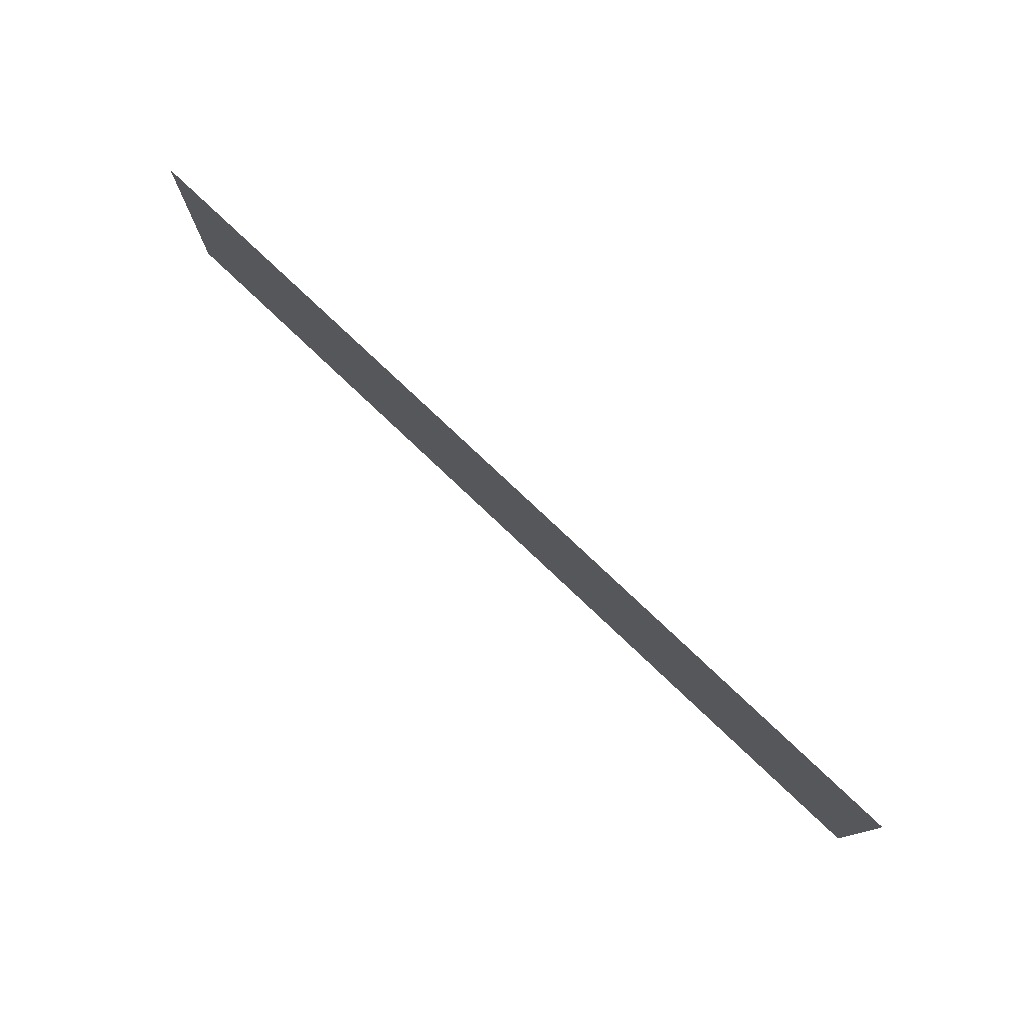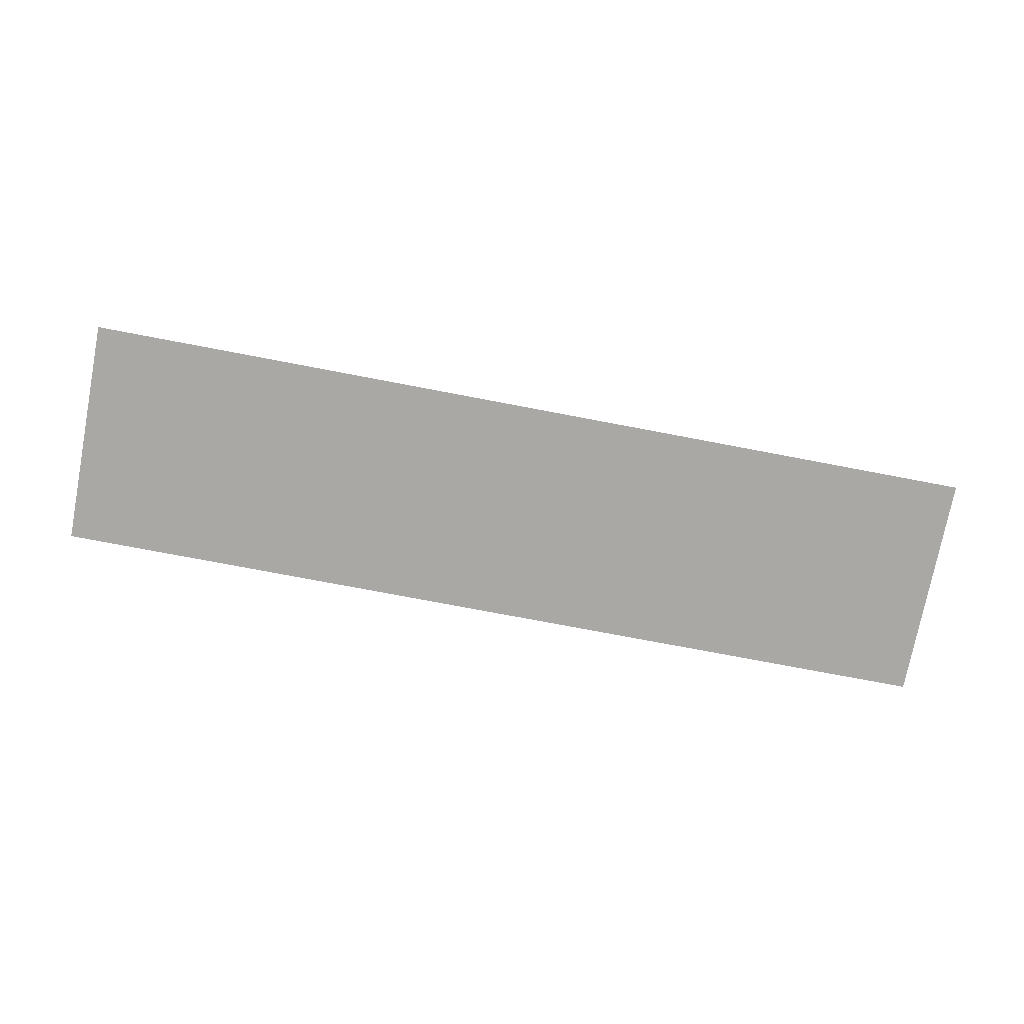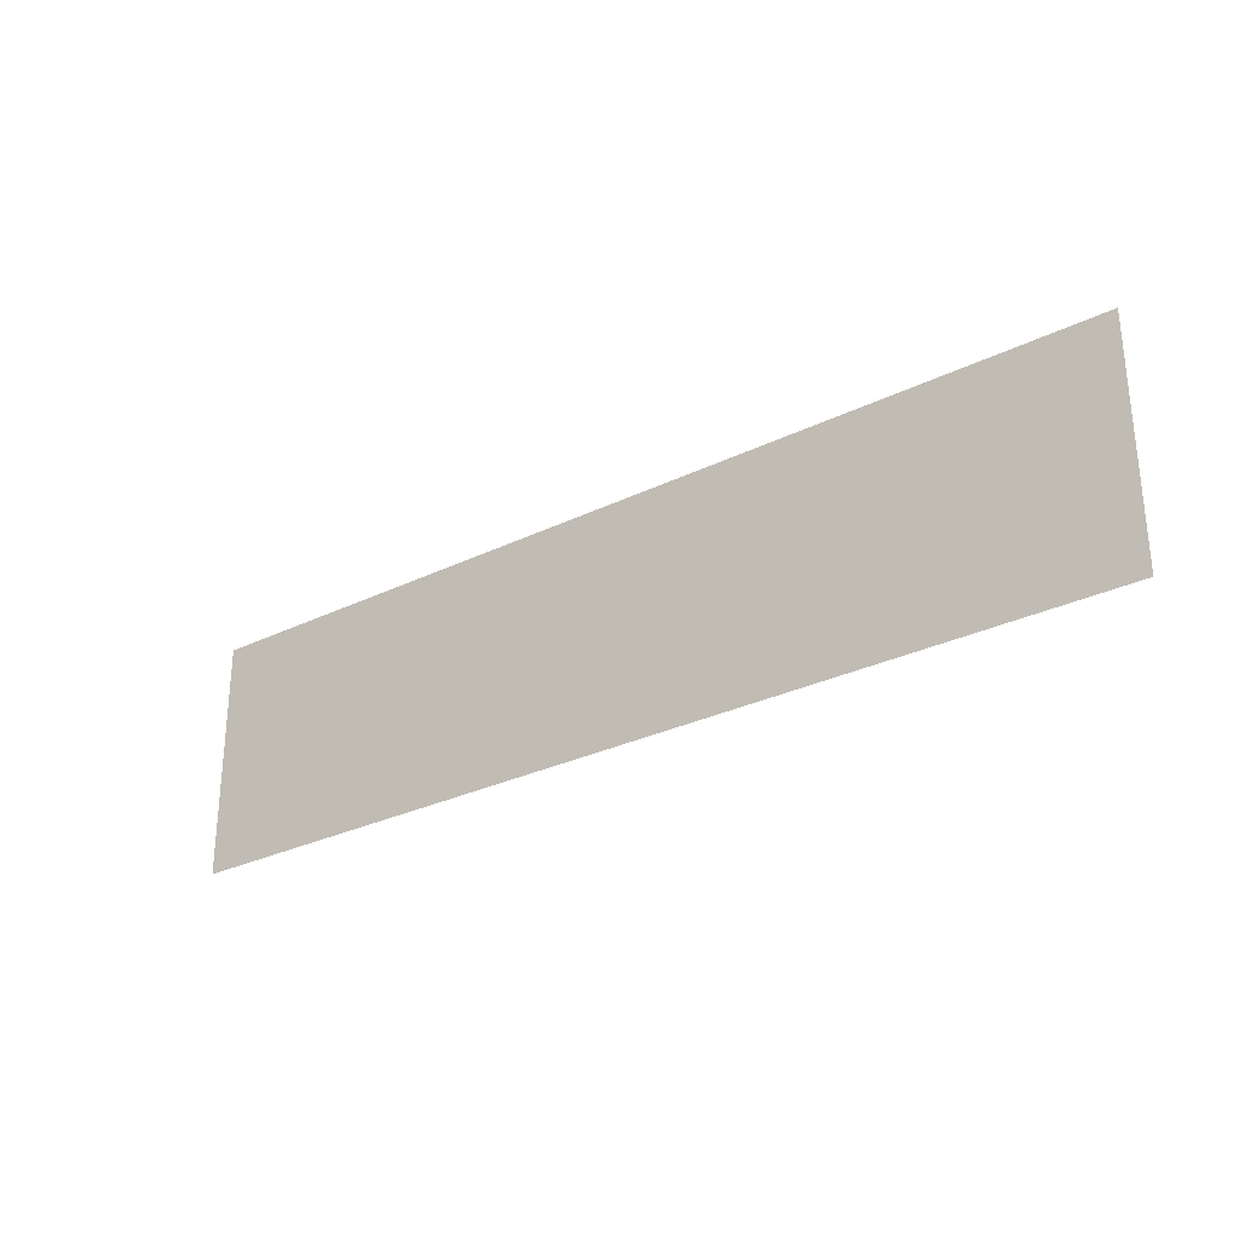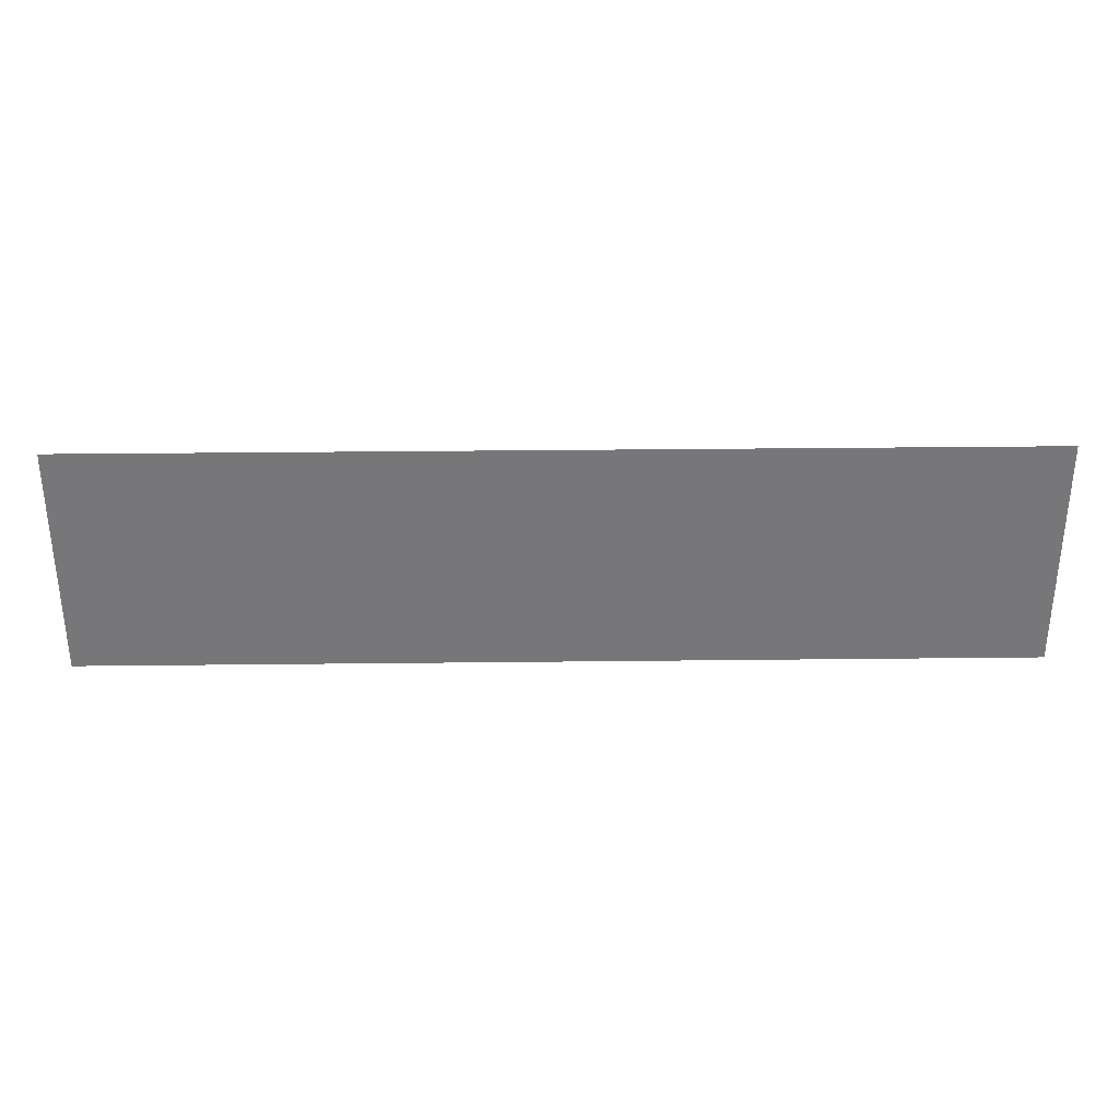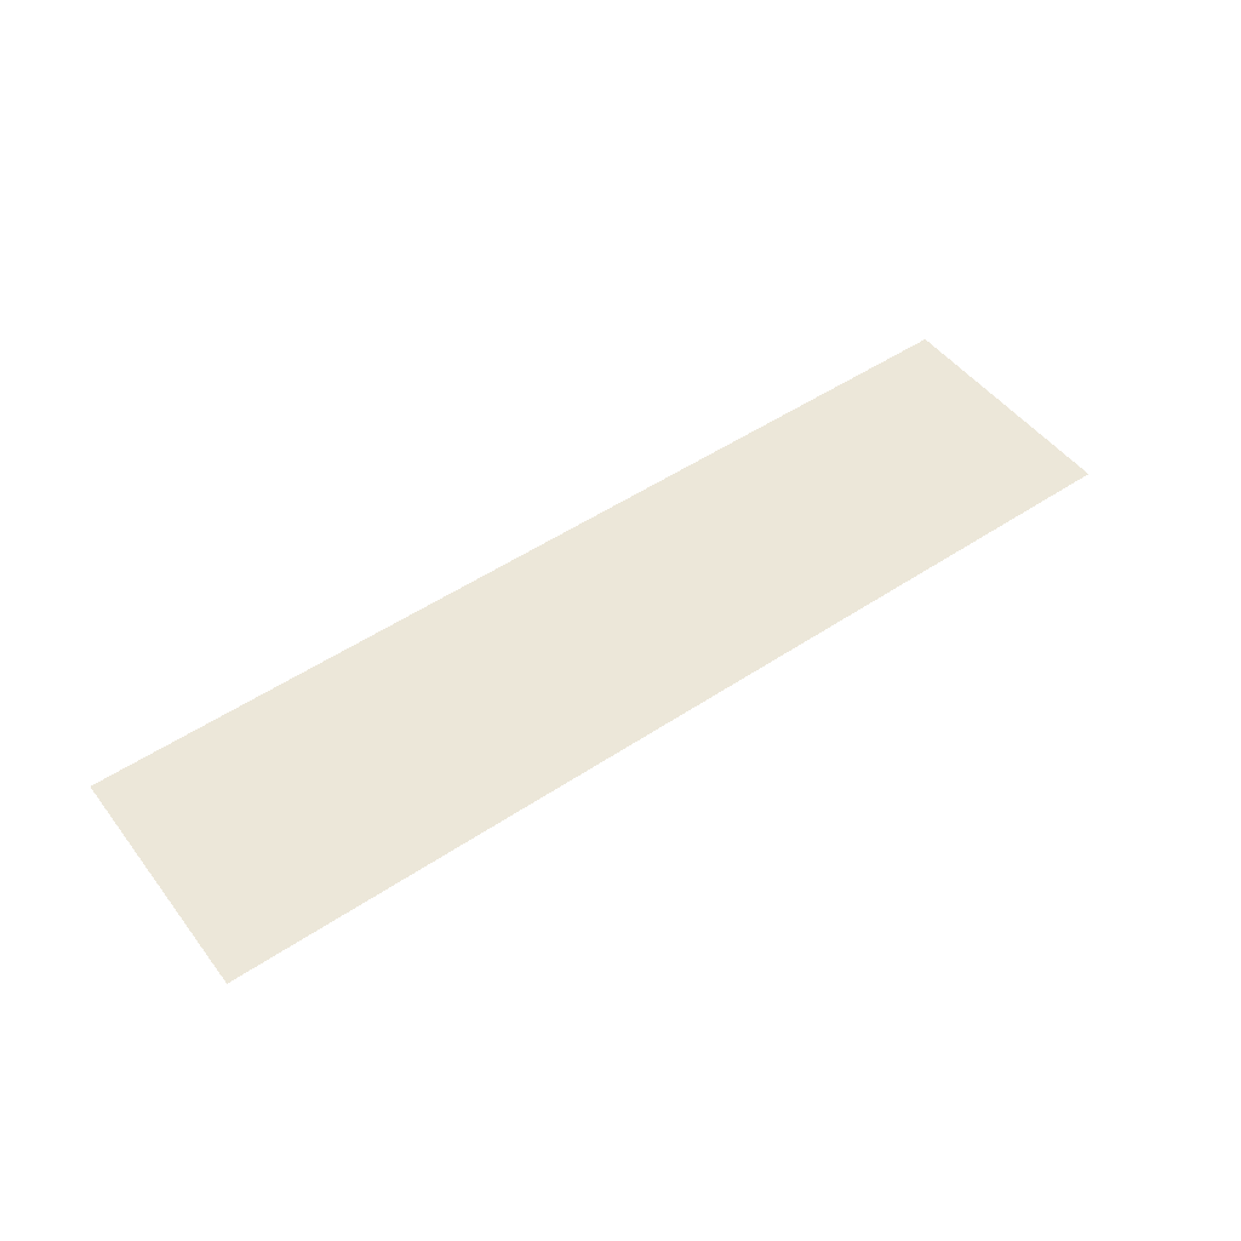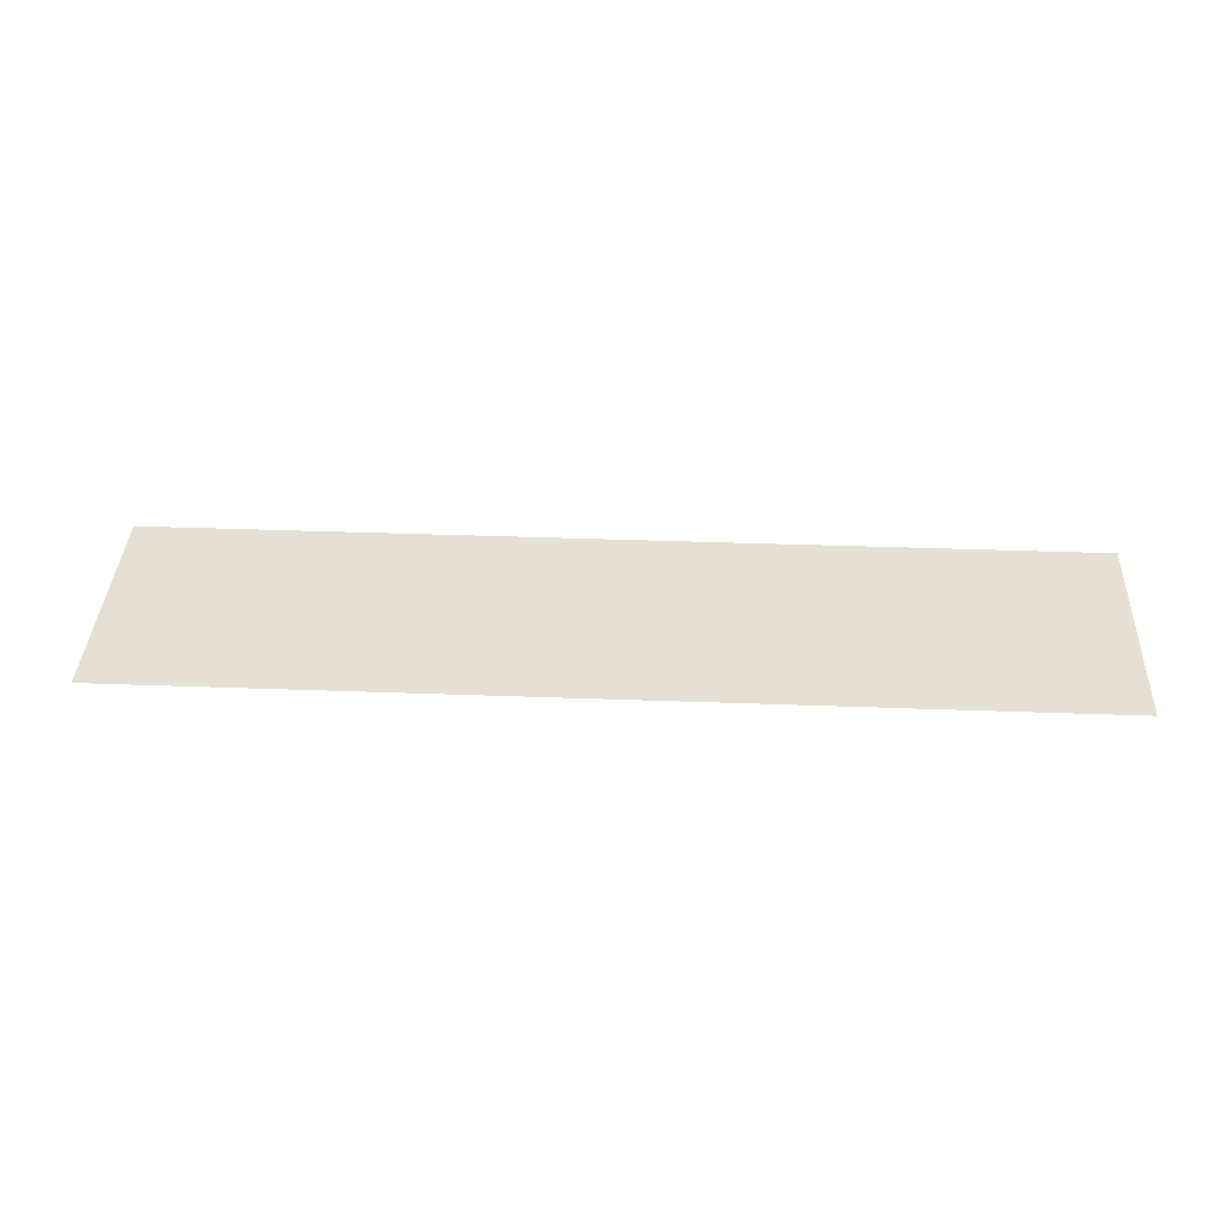
<metadata>
{"format":"obj","ext":"obj","renderer":"f3d","projection":"perspective","resolution":1024,"background":"white","views":[{"elev":77.4,"azim":-136.5,"up":"+Y"},{"elev":-75.0,"azim":-10.8,"up":"+Z"},{"elev":-28.6,"azim":36.4,"up":"+Y"},{"elev":32.8,"azim":179.1,"up":"+Y"},{"elev":50.2,"azim":143.8,"up":"+Z"},{"elev":38.1,"azim":-177.3,"up":"+Z"}]}
</metadata>
<code>
v -6 -1 0
v -7 -1 0
v -7 0 0
v -6 0 0
v -5 -1 0
v -6 -1 0
v -6 0 0
v -5 0 0
v -4 -1 0
v -5 -1 0
v -5 0 0
v -4 0 0
v -3 -1 0
v -4 -1 0
v -4 0 0
v -3 0 0
g Level_2_Ground_mesh_0052
f 1 2 3 4
f 5 6 7 8
f 9 10 11 12
f 13 14 15 16

</code>
